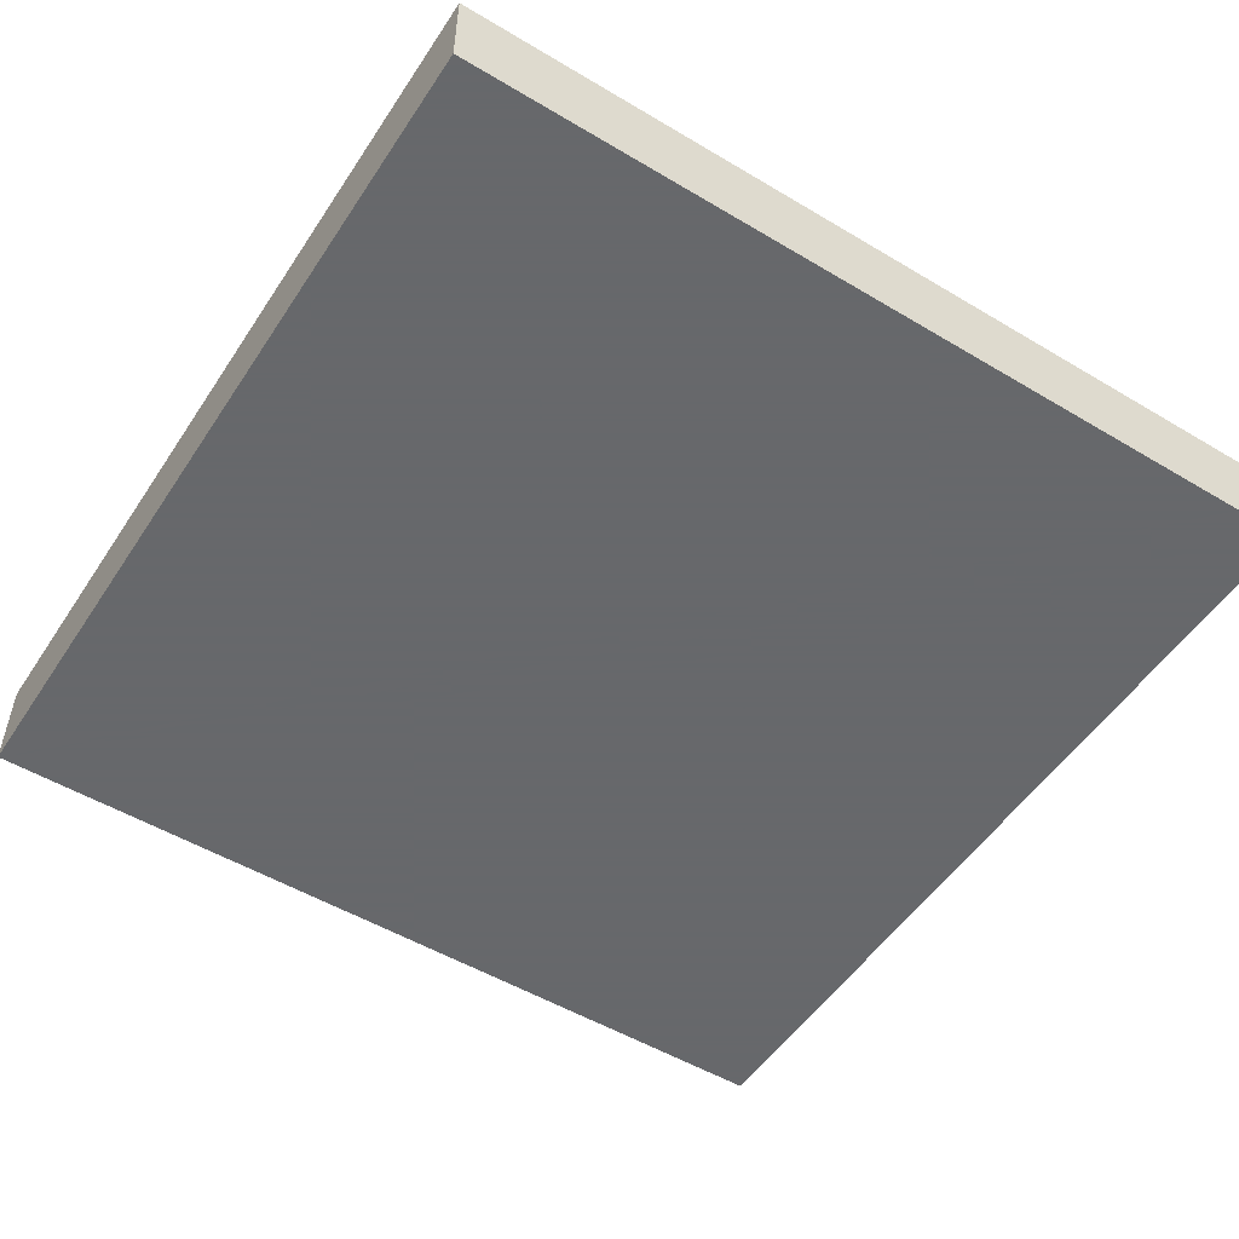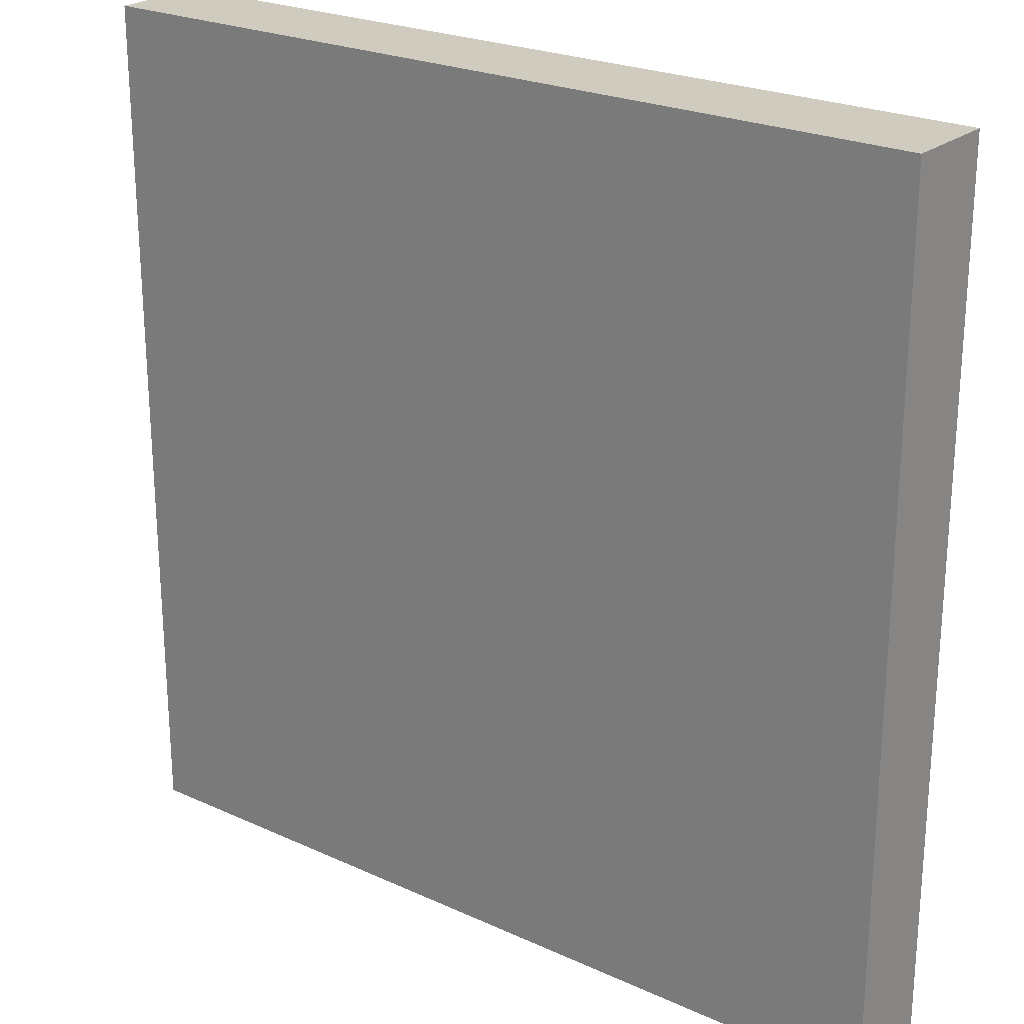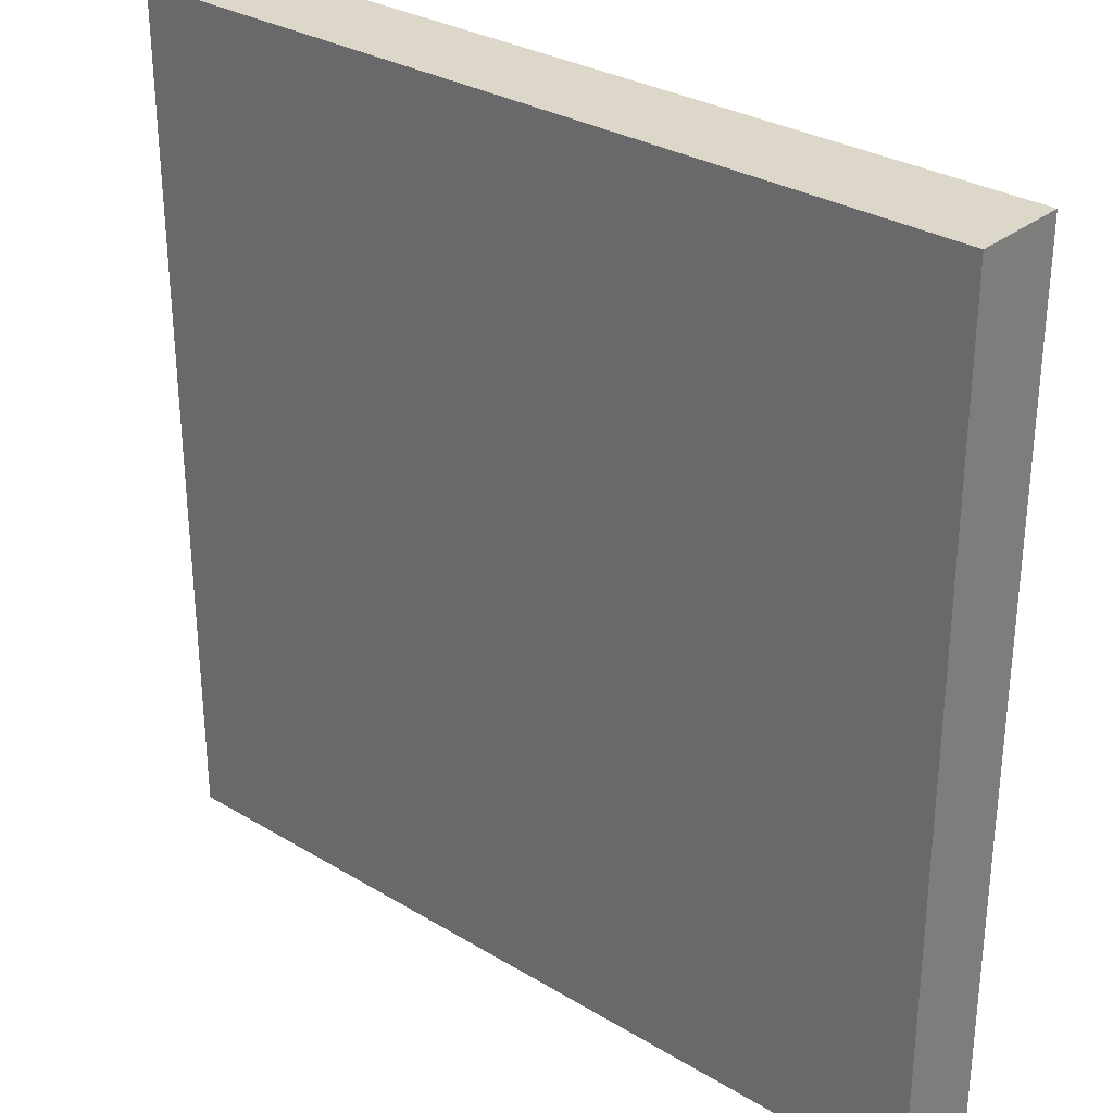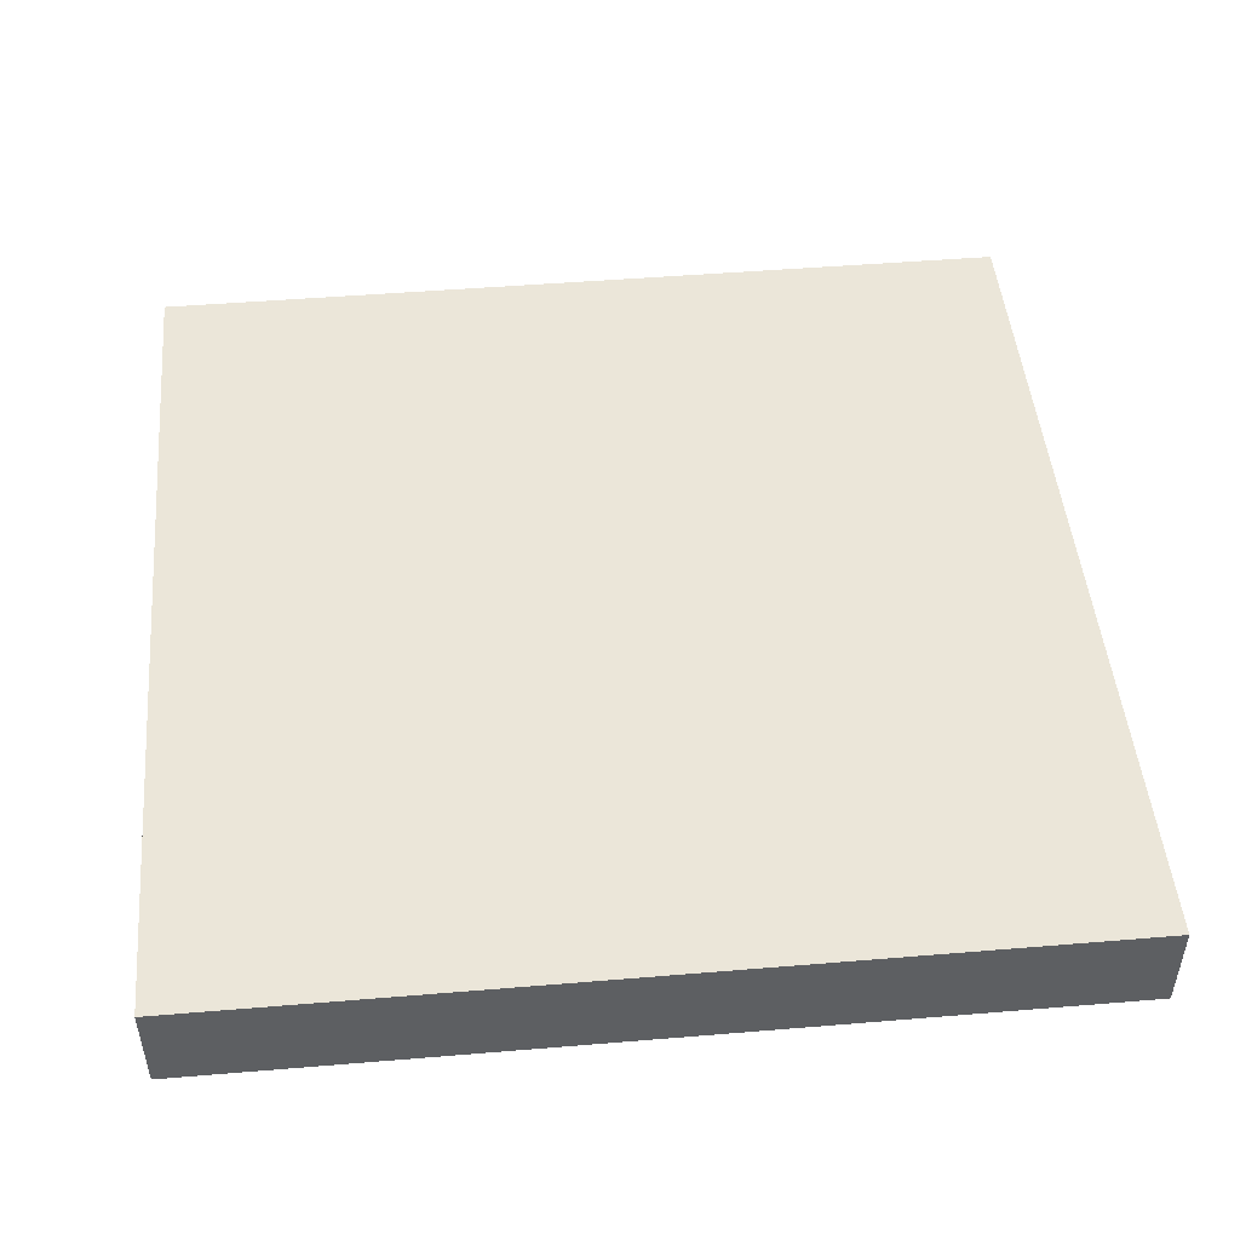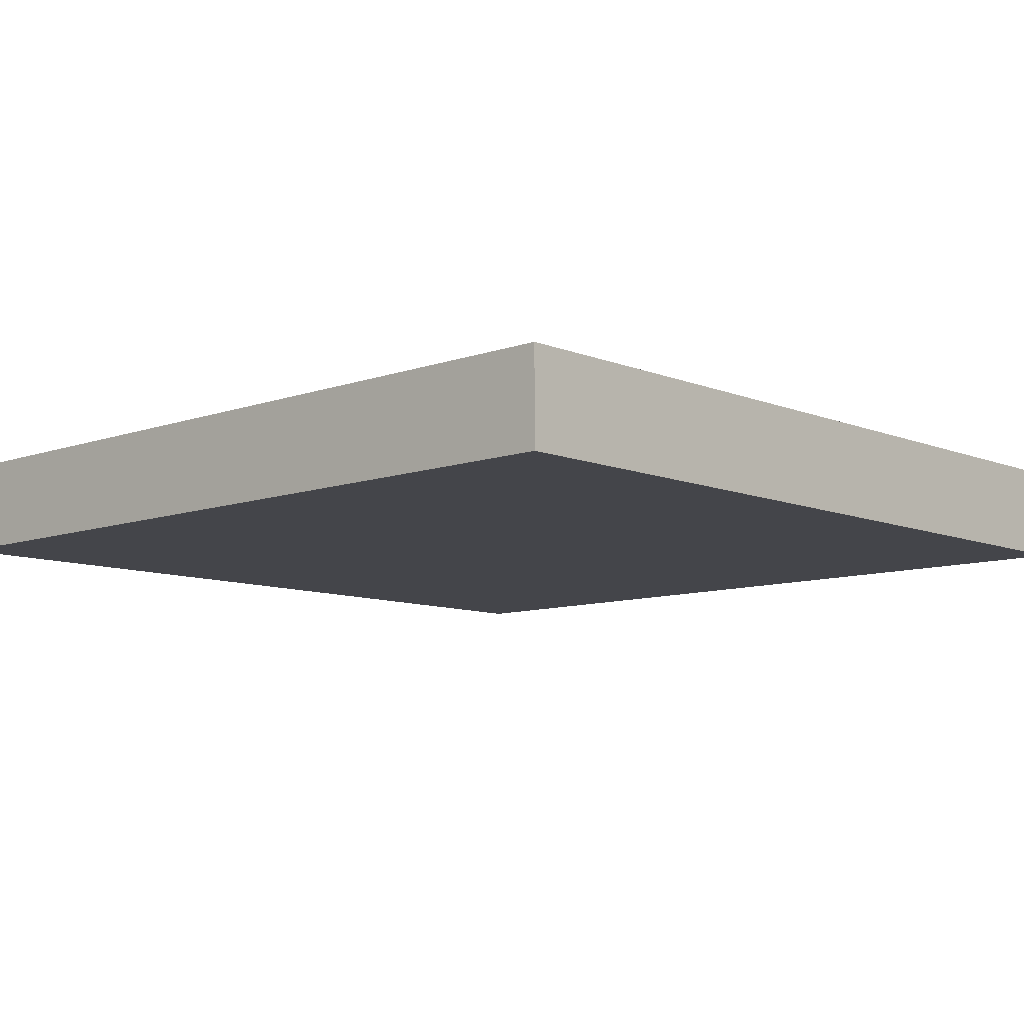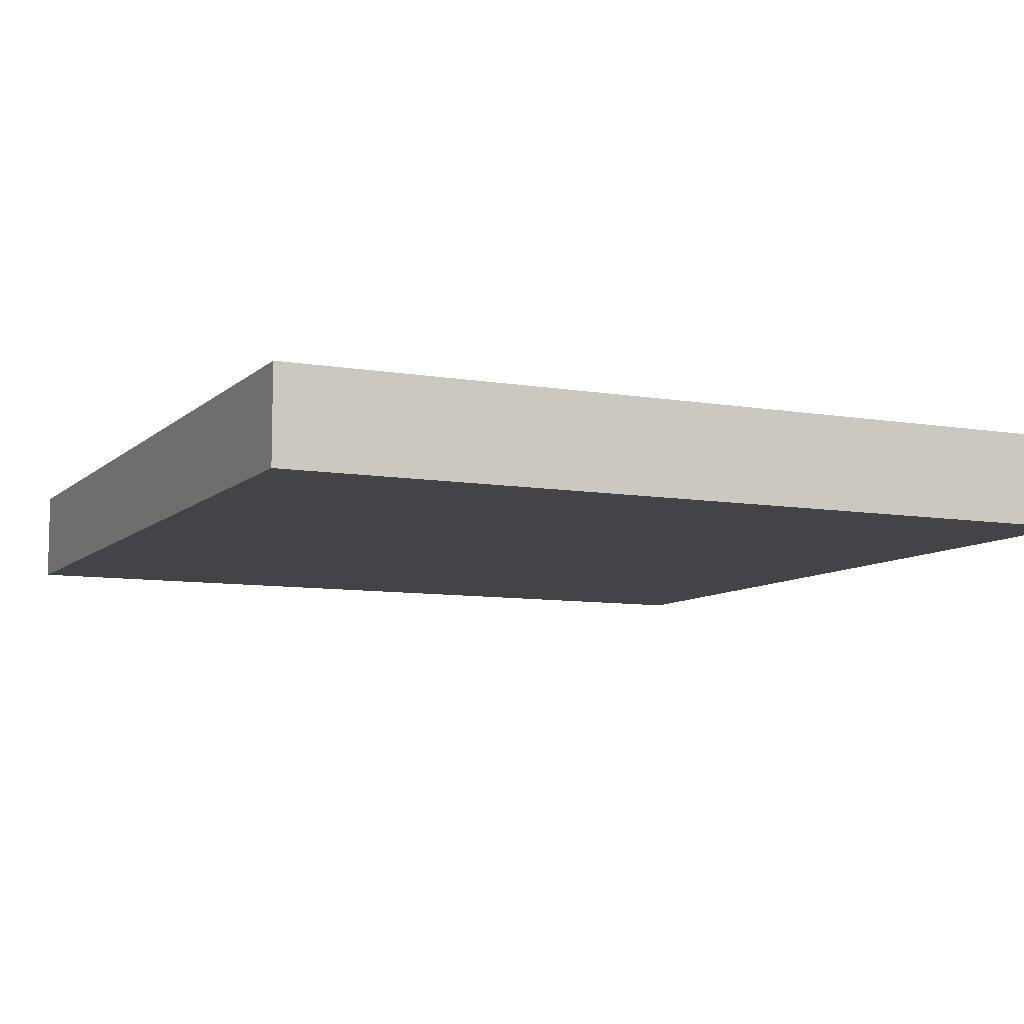
<metadata>
{"format":"obj","ext":"obj","renderer":"f3d","projection":"perspective","resolution":1024,"background":"white","views":[{"elev":-52.3,"azim":-32.7,"up":"+Y"},{"elev":23.7,"azim":37.4,"up":"+Z"},{"elev":30.3,"azim":41.1,"up":"+Z"},{"elev":48.3,"azim":84.7,"up":"+Y"},{"elev":-9.3,"azim":133.2,"up":"+Y"},{"elev":-8.5,"azim":154.9,"up":"+Y"}]}
</metadata>
<code>
v -0.005 0.003902 -0.005
v -0.005 0.003902 0.005
v -0.005 0.005 -0.005
v 0.005 0.003902 -0.005
v -0.005 0.005 0.005
v 0.005 0.003902 0.005
v 0.005 0.005 -0.005
v 0.005 0.005 0.005
f 1 2 5
f 1 5 3
f 1 3 7
f 1 7 4
f 1 4 6
f 1 6 2
f 2 6 8
f 2 8 5
f 3 5 8
f 3 8 7
f 4 7 8
f 4 8 6

</code>
